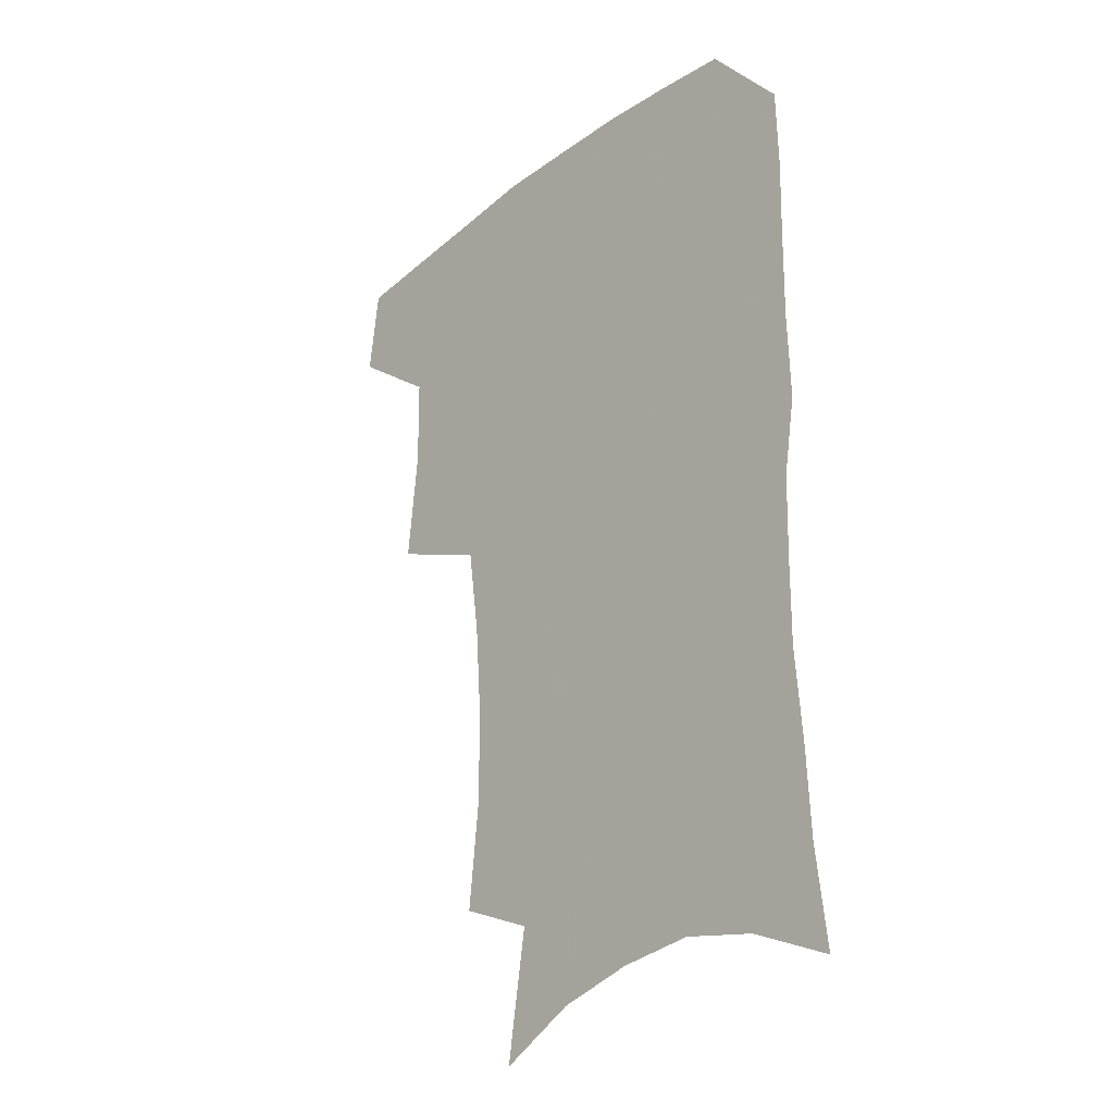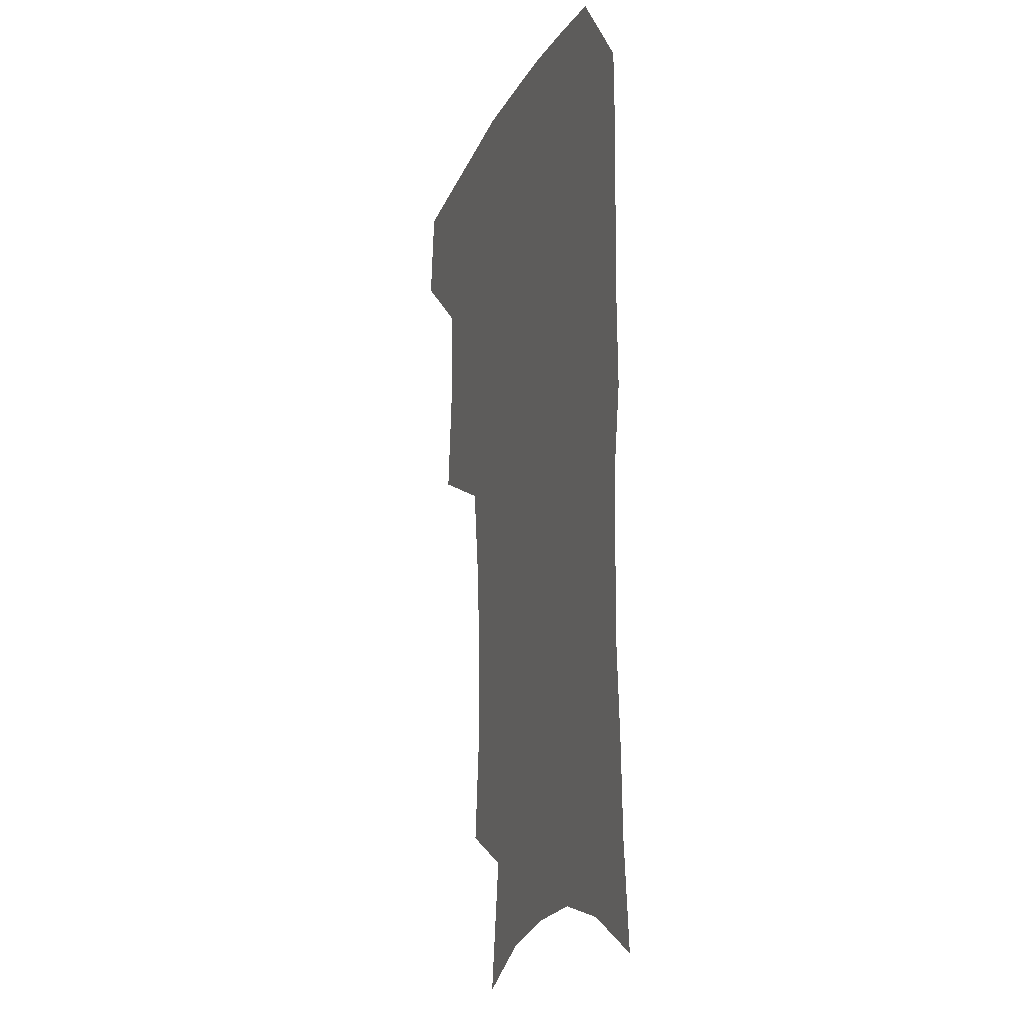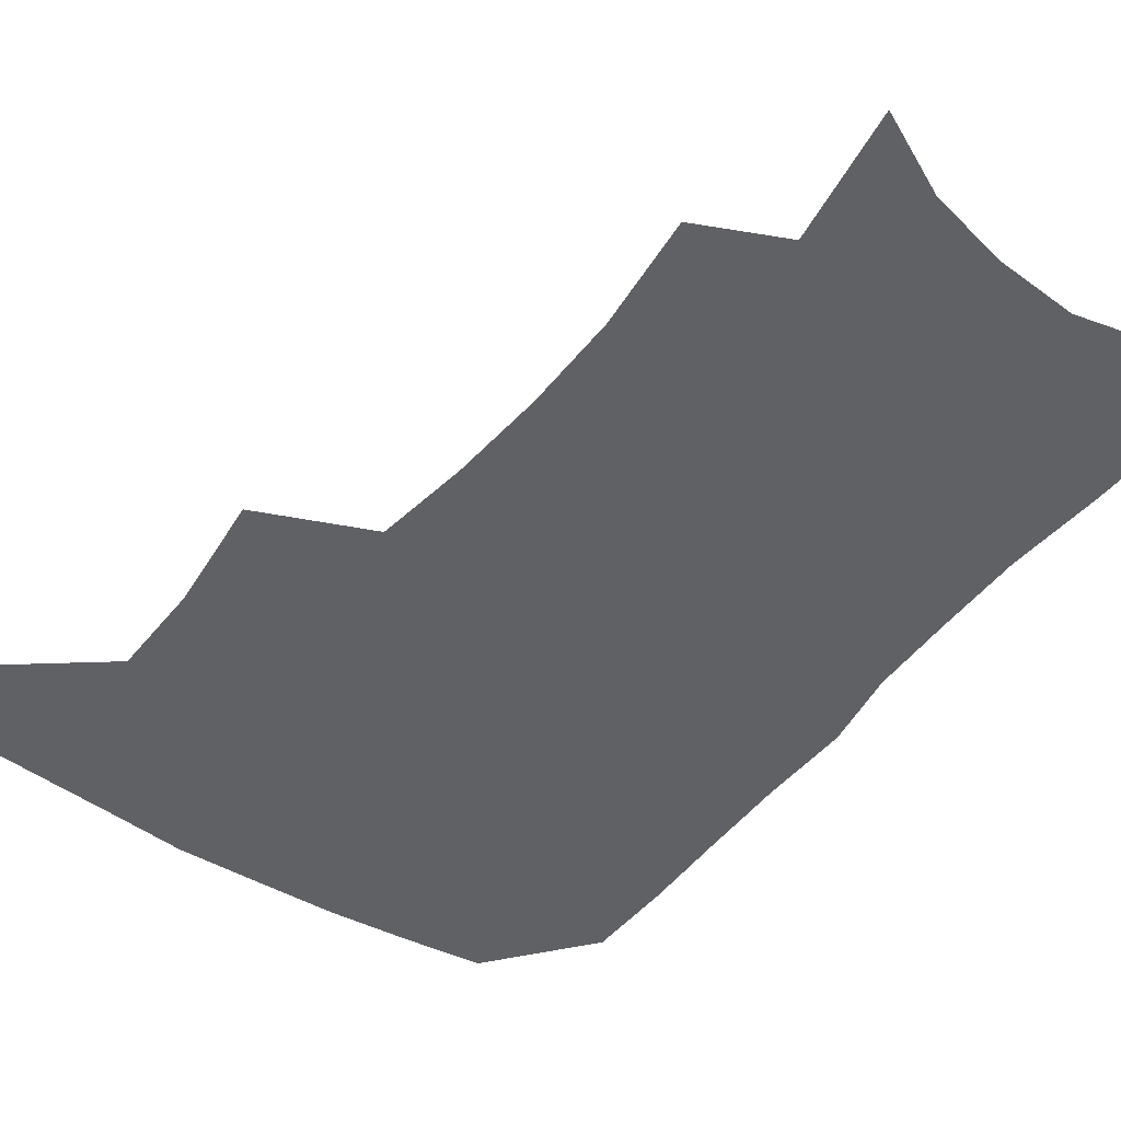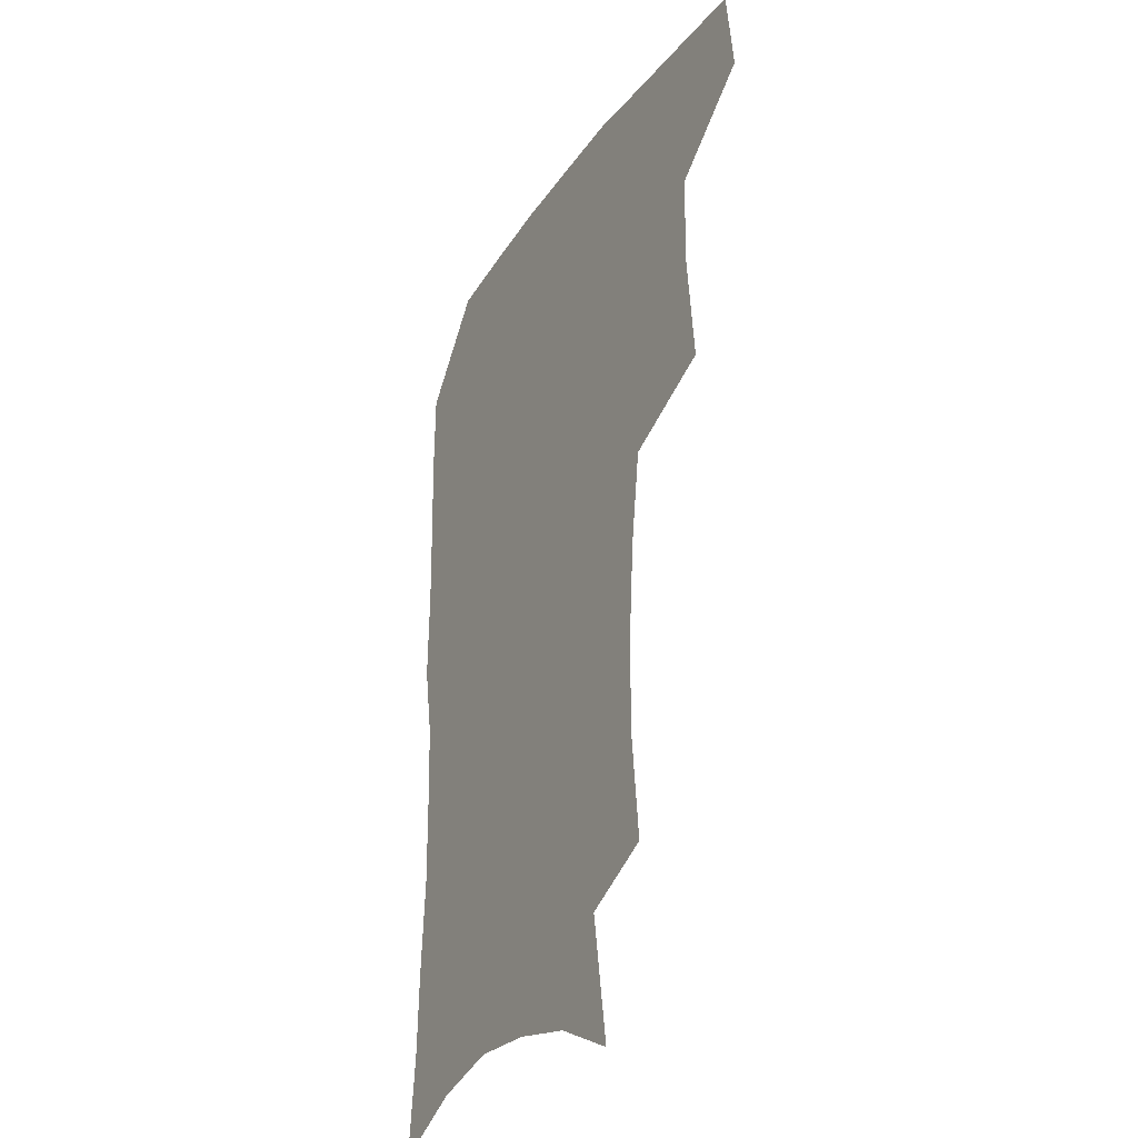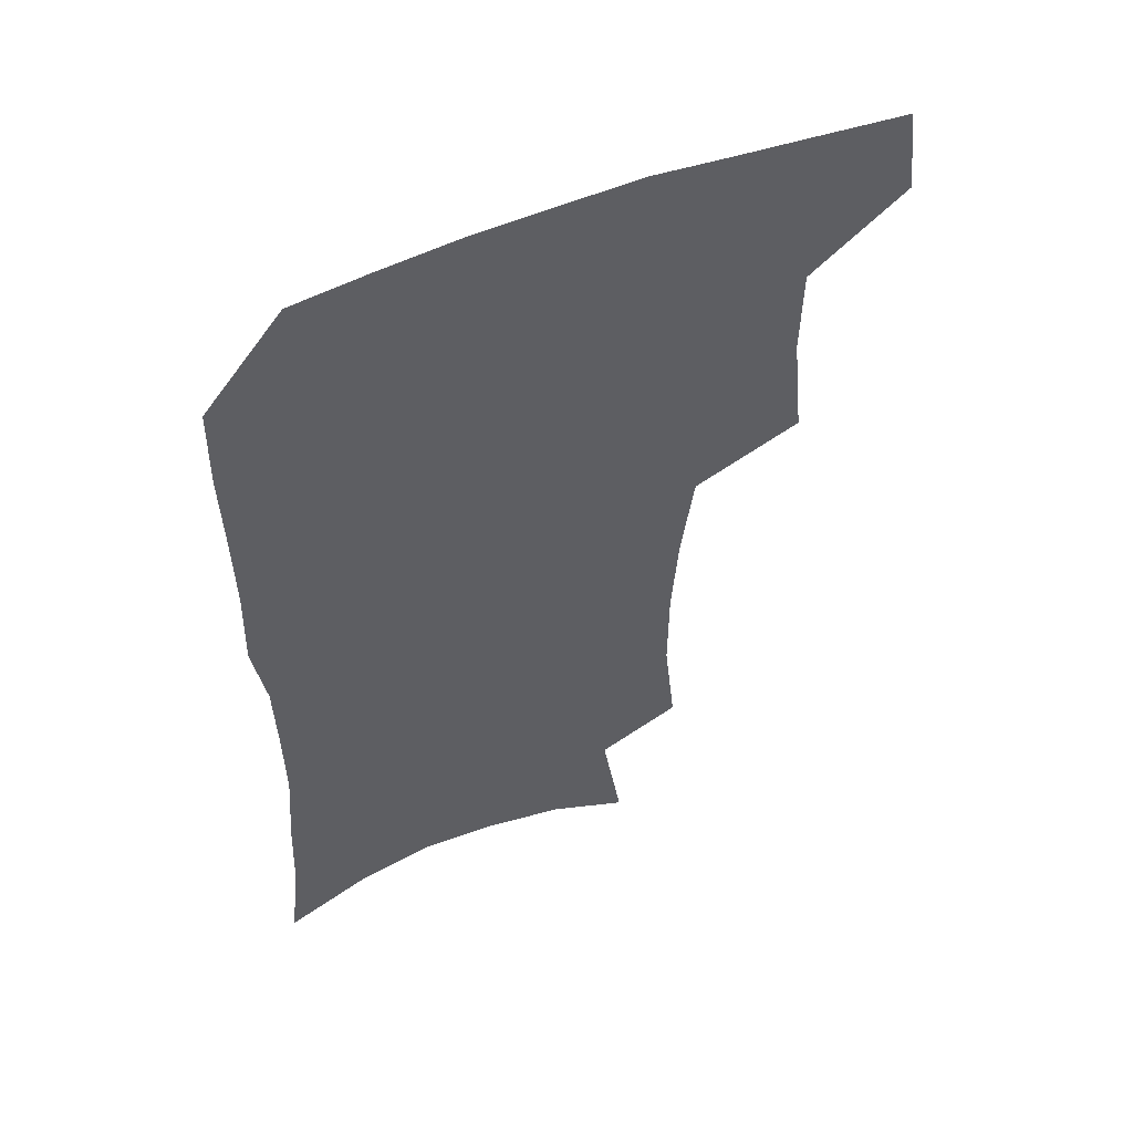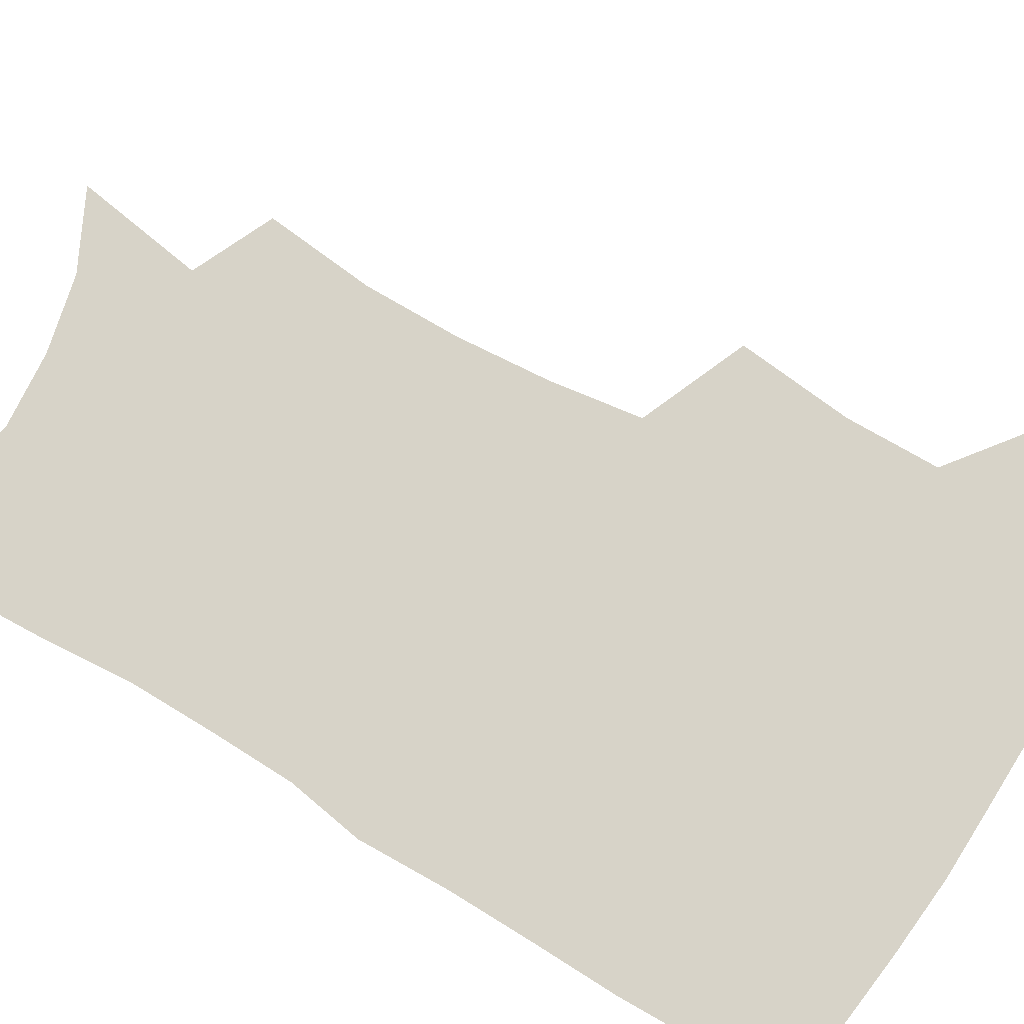
<metadata>
{"format":"obj","ext":"obj","renderer":"f3d","projection":"perspective","resolution":1024,"background":"white","views":[{"elev":-28.5,"azim":48.6,"up":"+Y"},{"elev":-16.5,"azim":71.8,"up":"+Y"},{"elev":-46.5,"azim":-35.4,"up":"+Z"},{"elev":-30.0,"azim":-118.4,"up":"+Y"},{"elev":54.1,"azim":156.6,"up":"+Y"},{"elev":77.1,"azim":120.7,"up":"+Z"}]}
</metadata>
<code>
v 480.4 472.7 0
v 484.5 505.3 0
v 511.3 370.8 0
v 515.5 412.2 0
v 515 445.9 0
v 517.6 479.2 0
v 514.8 508.2 0
v 553.1 213.6 0
v 557.2 253.1 0
v 557 287.6 0
v 554.5 321.8 0
v 549.8 354.5 0
v 548.1 389.7 0
v 547.9 422.5 0
v 548.1 453.3 0
v 547.3 481.8 0
v 544.1 510.8 0
v 575.1 154.1 0
v 582.4 200.3 0
v 585.2 240.3 0
v 584.2 272.1 0
v 583.5 306.8 0
v 581.3 338 0
v 577.9 366.2 0
v 577.6 399.1 0
v 577.5 429.2 0
v 577.4 457 0
v 576.1 483.5 0
v 572.8 513.6 0
v 603.2 167.9 0
v 609.2 216.5 0
v 609 249 0
v 608 280.4 0
v 606.9 312.8 0
v 605.4 343.7 0
v 604.1 372.6 0
v 603.4 401.3 0
v 603.6 430.9 0
v 603.8 458.1 0
v 603.5 484.5 0
v 602.4 513 0
v 631.2 174.2 0
v 632.6 217.8 0
v 632.1 252.9 0
v 631.1 284.5 0
v 630.3 313.2 0
v 629.3 343.7 0
v 628.9 374.9 0
v 628.9 403.6 0
v 629.2 432 0
v 629.9 458.4 0
v 630.9 484.1 0
v 631 512.1 0
v 659.2 176.5 0
v 656.5 217.3 0
v 656.1 248 0
v 654.8 280.4 0
v 653.3 315.2 0
v 652.8 345.2 0
v 653.8 371.9 0
v 654.1 401 0
v 654 430.7 0
v 655.2 457.2 0
v 657.1 482.9 0
v 659.5 509.5 0
v 687.1 170.2 0
v 682.5 208.8 0
v 680.9 241.7 0
v 678.3 276.7 0
v 679.2 305.6 0
v 678.6 336.8 0
v 679 366.4 0
v 680.6 394.8 0
v 682.5 422.9 0
v 682.9 451.9 0
v 682.8 480.8 0
v 686.5 506.3 0
v 691 541 0
v 717.4 155.9 0
v 713.3 192 0
v 712 223.4 0
v 709.4 257.3 0
v 709.7 287.9 0
v 710.5 318.6 0
v 715 346.1 0
v 714.1 378.9 0
v 714.6 410.4 0
v 715.3 441.1 0
v 714.7 472.1 0
f 5 6 1
f 1 6 2
f 6 7 2
f 12 13 3
f 3 13 4
f 13 14 4
f 4 14 5
f 14 15 5
f 5 15 6
f 15 16 6
f 6 16 7
f 16 17 7
f 19 20 8
f 8 20 9
f 20 21 9
f 9 21 10
f 21 22 10
f 10 22 11
f 22 23 11
f 11 23 12
f 23 24 12
f 12 24 13
f 24 25 13
f 13 25 14
f 25 26 14
f 14 26 15
f 26 27 15
f 15 27 16
f 27 28 16
f 16 28 17
f 28 29 17
f 18 30 19
f 30 31 19
f 19 31 20
f 31 32 20
f 20 32 21
f 32 33 21
f 21 33 22
f 33 34 22
f 22 34 23
f 34 35 23
f 23 35 24
f 35 36 24
f 24 36 25
f 36 37 25
f 25 37 26
f 37 38 26
f 26 38 27
f 38 39 27
f 27 39 28
f 39 40 28
f 28 40 29
f 40 41 29
f 30 42 31
f 42 43 31
f 31 43 32
f 43 44 32
f 32 44 33
f 44 45 33
f 33 45 34
f 45 46 34
f 34 46 35
f 46 47 35
f 35 47 36
f 47 48 36
f 36 48 37
f 48 49 37
f 37 49 38
f 49 50 38
f 38 50 39
f 50 51 39
f 39 51 40
f 51 52 40
f 40 52 41
f 52 53 41
f 42 54 43
f 54 55 43
f 43 55 44
f 55 56 44
f 44 56 45
f 56 57 45
f 45 57 46
f 57 58 46
f 46 58 47
f 58 59 47
f 47 59 48
f 59 60 48
f 48 60 49
f 60 61 49
f 49 61 50
f 61 62 50
f 50 62 51
f 62 63 51
f 51 63 52
f 63 64 52
f 52 64 53
f 64 65 53
f 54 66 55
f 66 67 55
f 55 67 56
f 67 68 56
f 56 68 57
f 68 69 57
f 57 69 58
f 69 70 58
f 58 70 59
f 70 71 59
f 59 71 60
f 71 72 60
f 60 72 61
f 72 73 61
f 61 73 62
f 73 74 62
f 62 74 63
f 74 75 63
f 63 75 64
f 75 76 64
f 64 76 65
f 76 77 65
f 66 79 67
f 79 80 67
f 67 80 68
f 80 81 68
f 68 81 69
f 81 82 69
f 69 82 70
f 82 83 70
f 70 83 71
f 83 84 71
f 71 84 72
f 84 85 72
f 72 85 73
f 85 86 73
f 73 86 74
f 86 87 74
f 74 87 75
f 87 88 75
f 75 88 76
f 88 89 76
f 76 89 77

</code>
